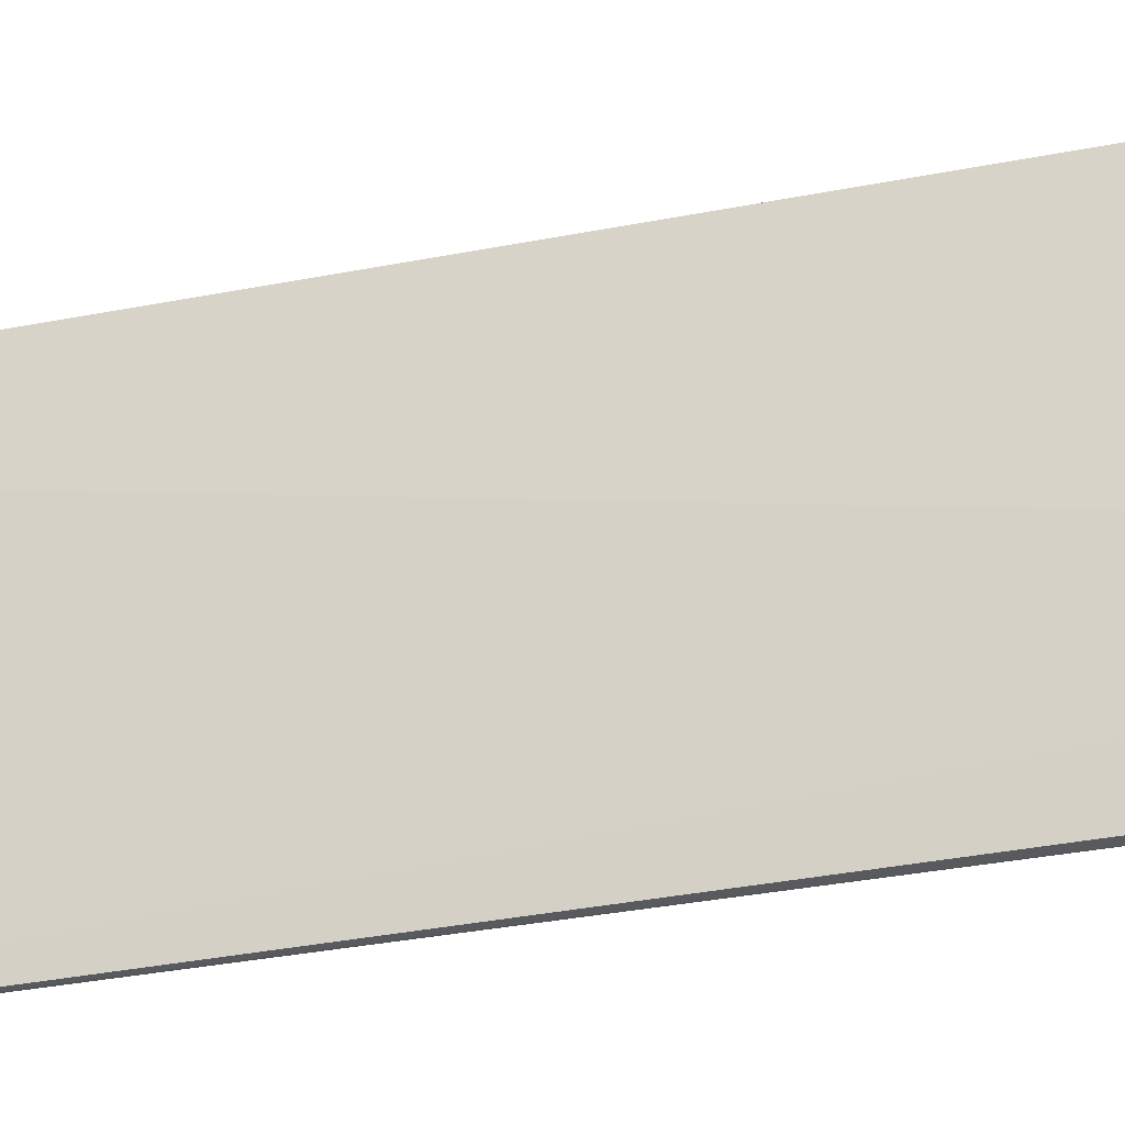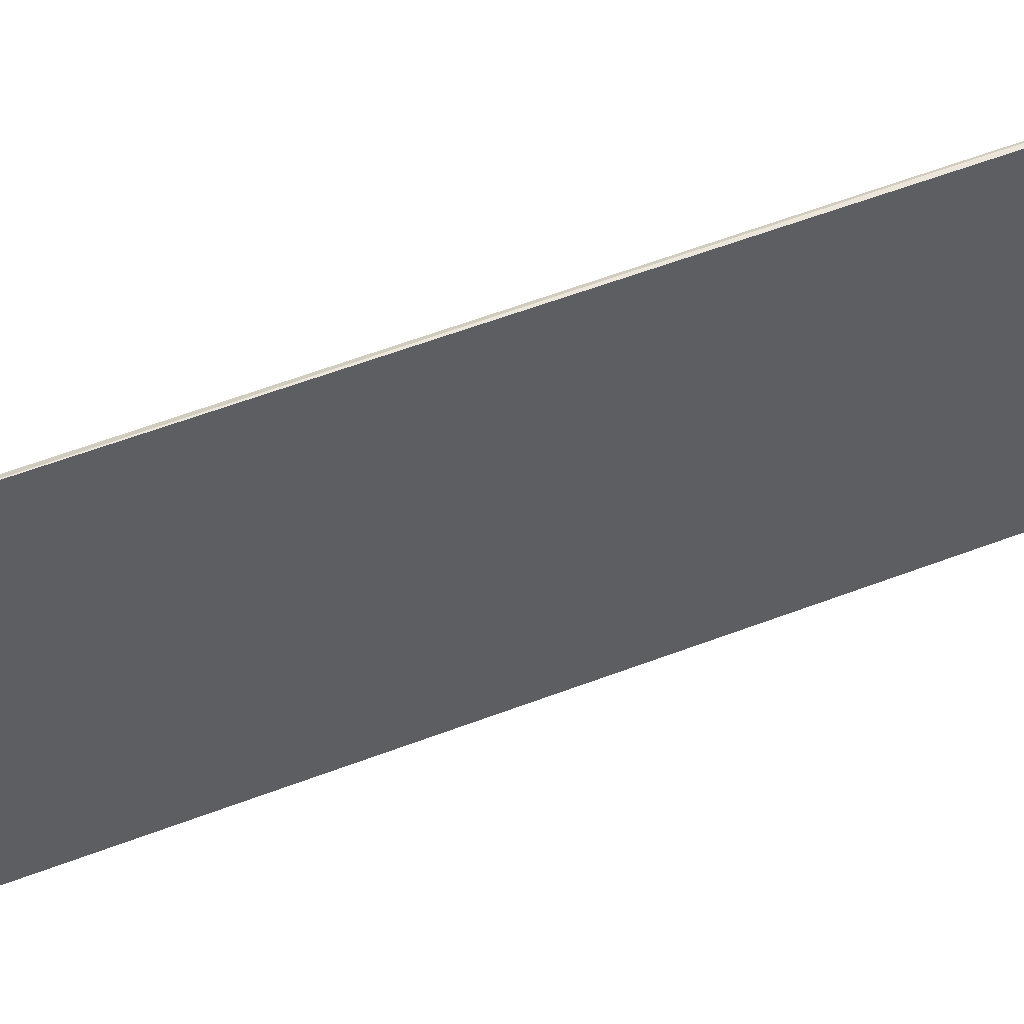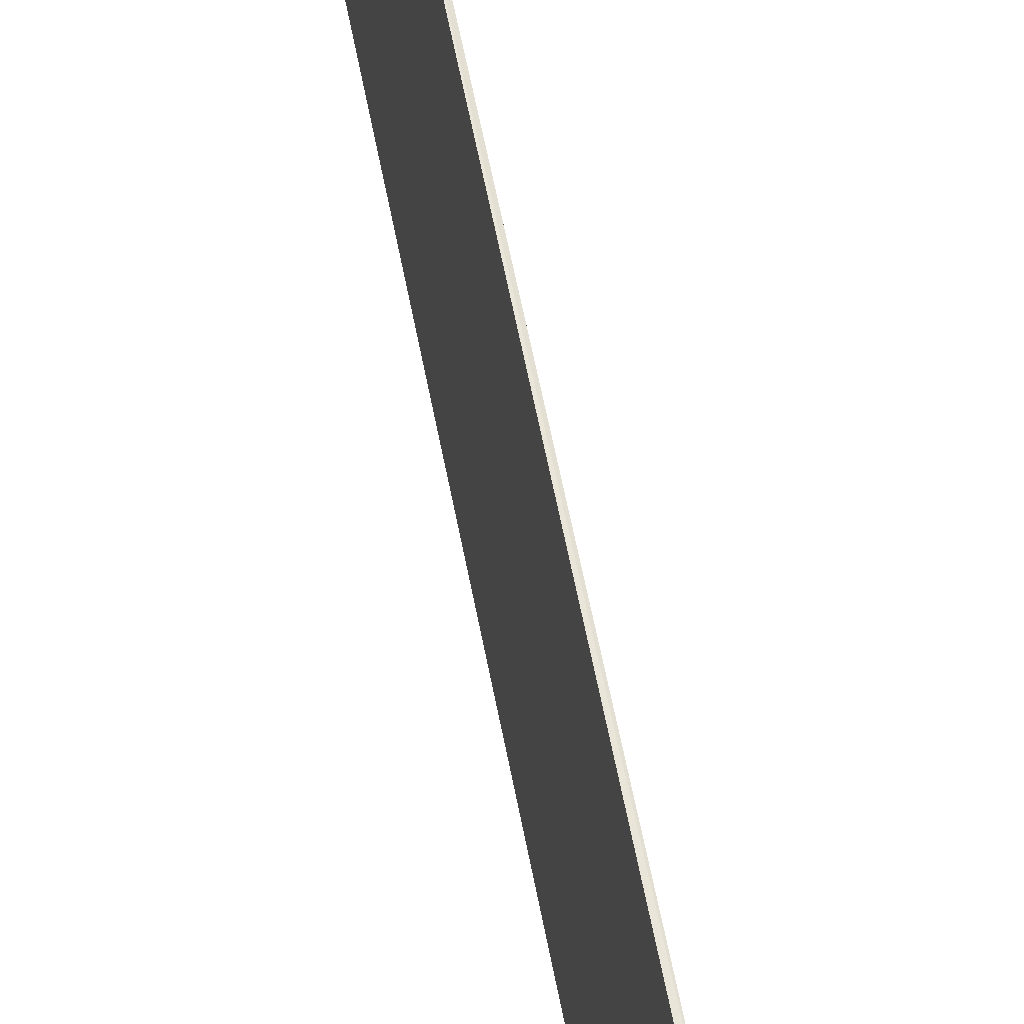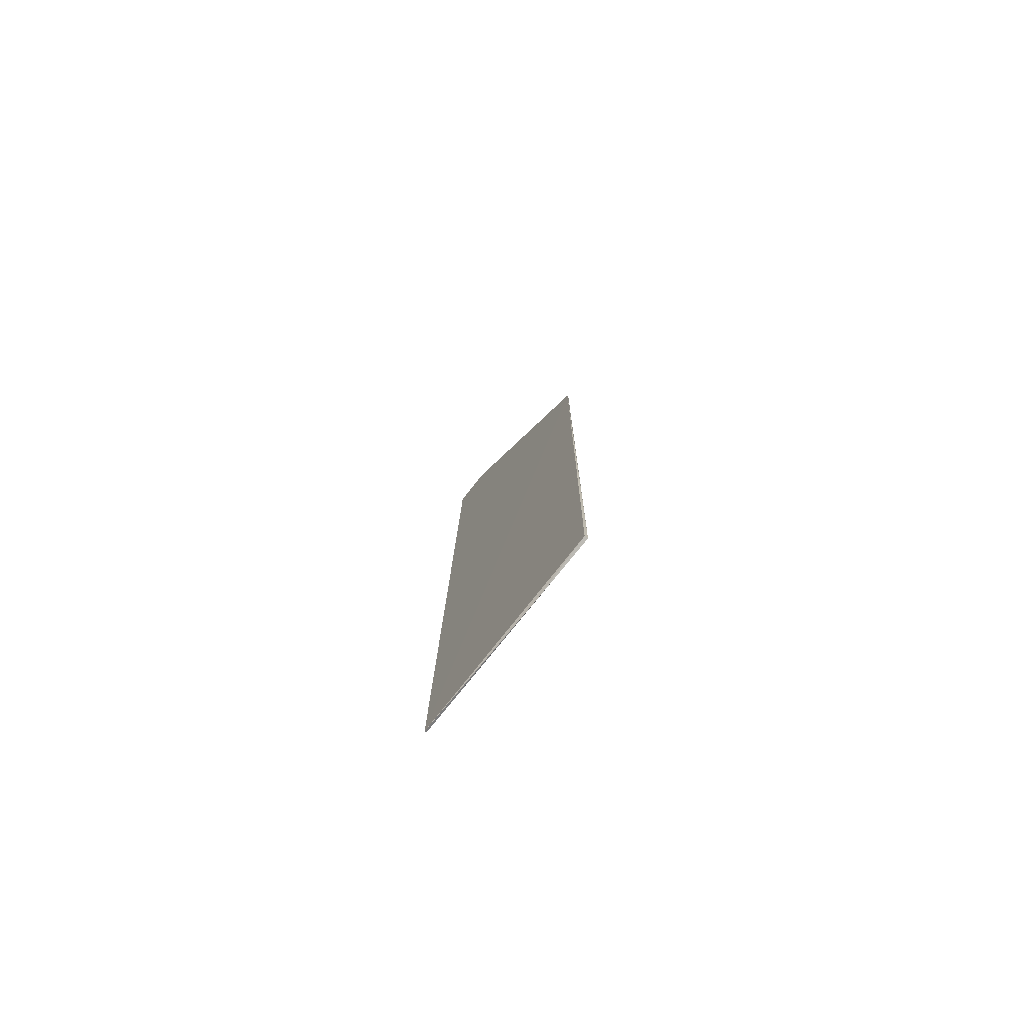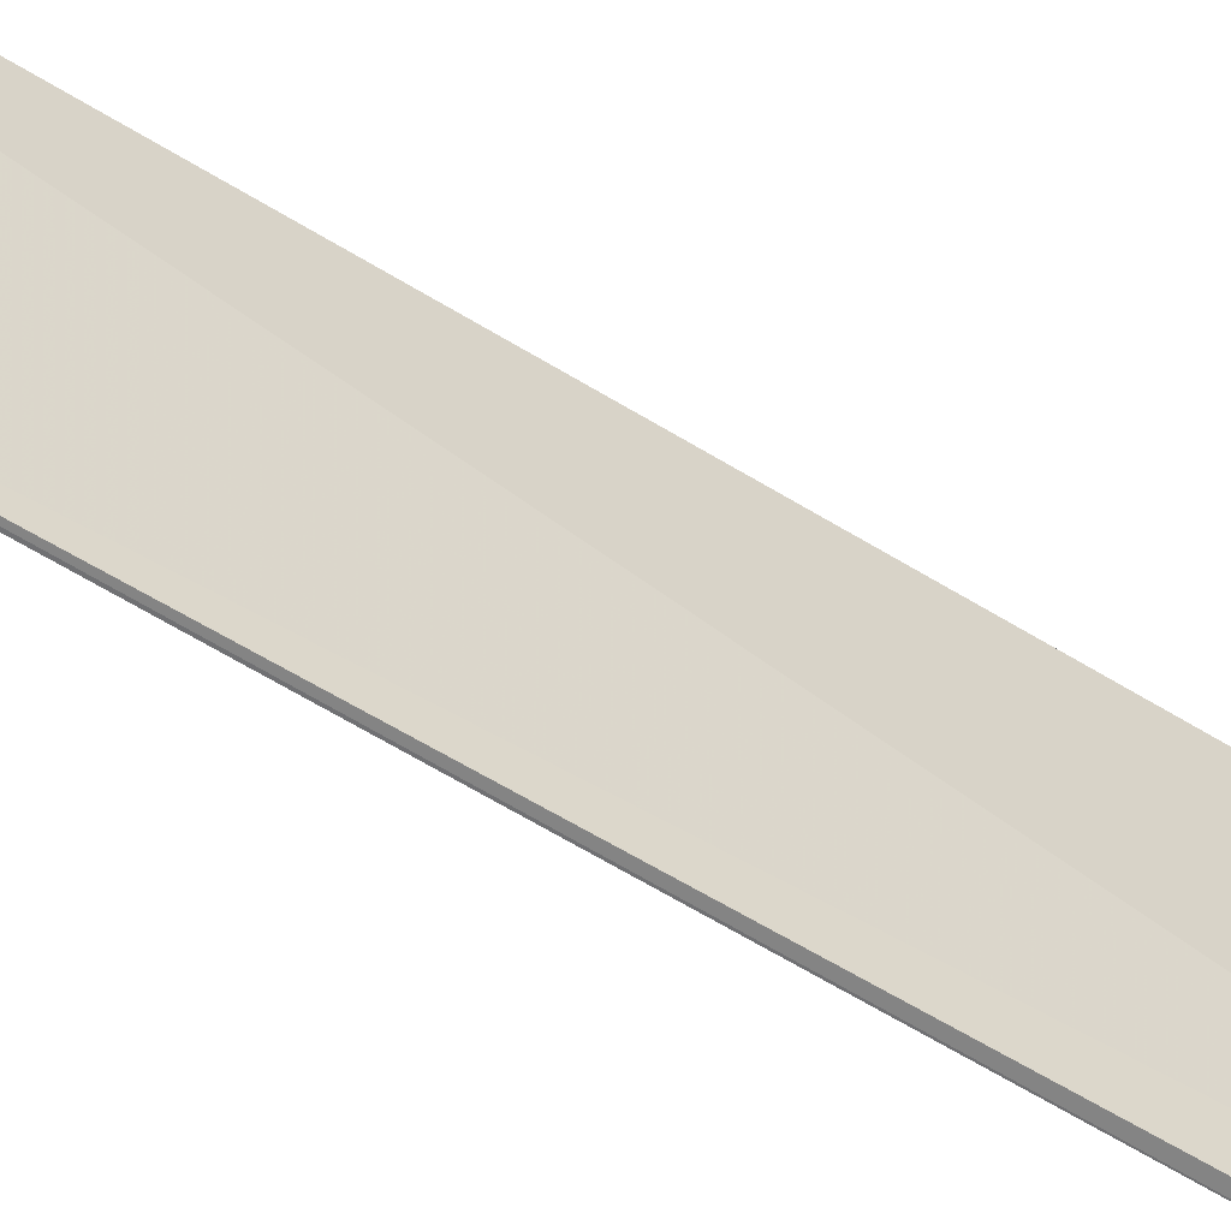
<metadata>
{"format":"obj","ext":"obj","renderer":"f3d","projection":"perspective","resolution":1024,"background":"white","views":[{"elev":-28.2,"azim":106.8,"up":"+Z"},{"elev":56.8,"azim":-112.4,"up":"+Z"},{"elev":54.7,"azim":-10.7,"up":"+Z"},{"elev":-77.3,"azim":-36.9,"up":"+Y"},{"elev":-58.6,"azim":56.5,"up":"+Z"}]}
</metadata>
<code>
v 0.01401 0.01586 0.09695
v 0.0138 -0.04351 0.09638
v 0.01456 0.03262 0.08245
v 0.01374 0.03263 0.07895
v 0.01312 -0.04347 0.07903
v 0.01383 0.03263 0.08244
v 0.01423 0.01569 0.09682
v 0.01353 -0.04347 0.09637
v 0.0133 -0.04337 0.07902
v 0.01358 -0.04377 0.09111
v 0.0144 0.03262 0.07899
f 5 1 4
f 6 1 3
f 6 3 4
f 6 4 1
f 7 1 2
f 7 2 3
f 7 3 1
f 8 2 1
f 8 1 5
f 9 3 2
f 9 5 4
f 10 8 5
f 10 2 8
f 10 9 2
f 10 5 9
f 11 9 4
f 11 4 3
f 11 3 9

</code>
